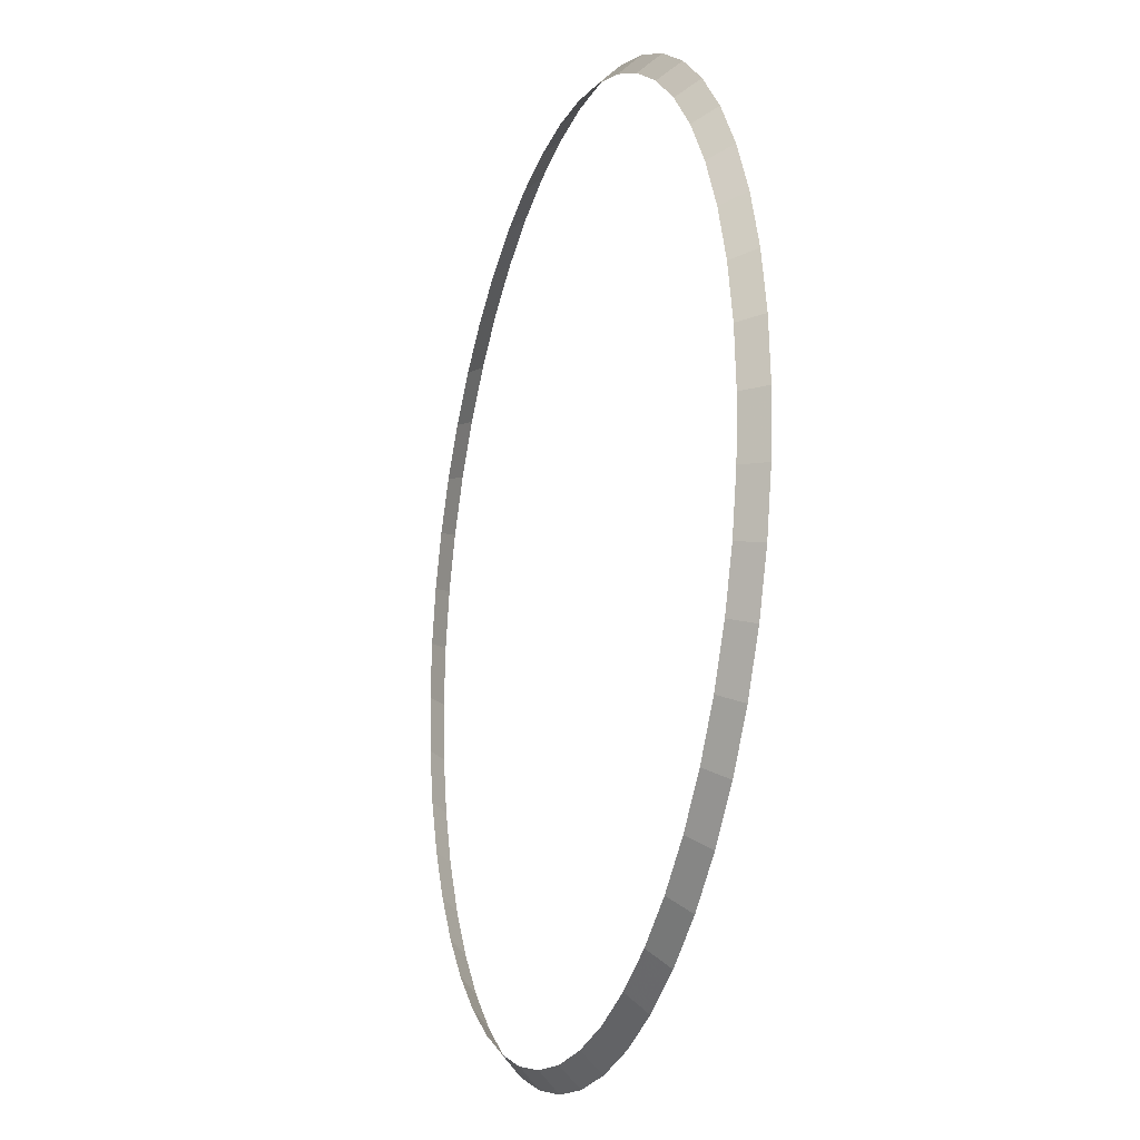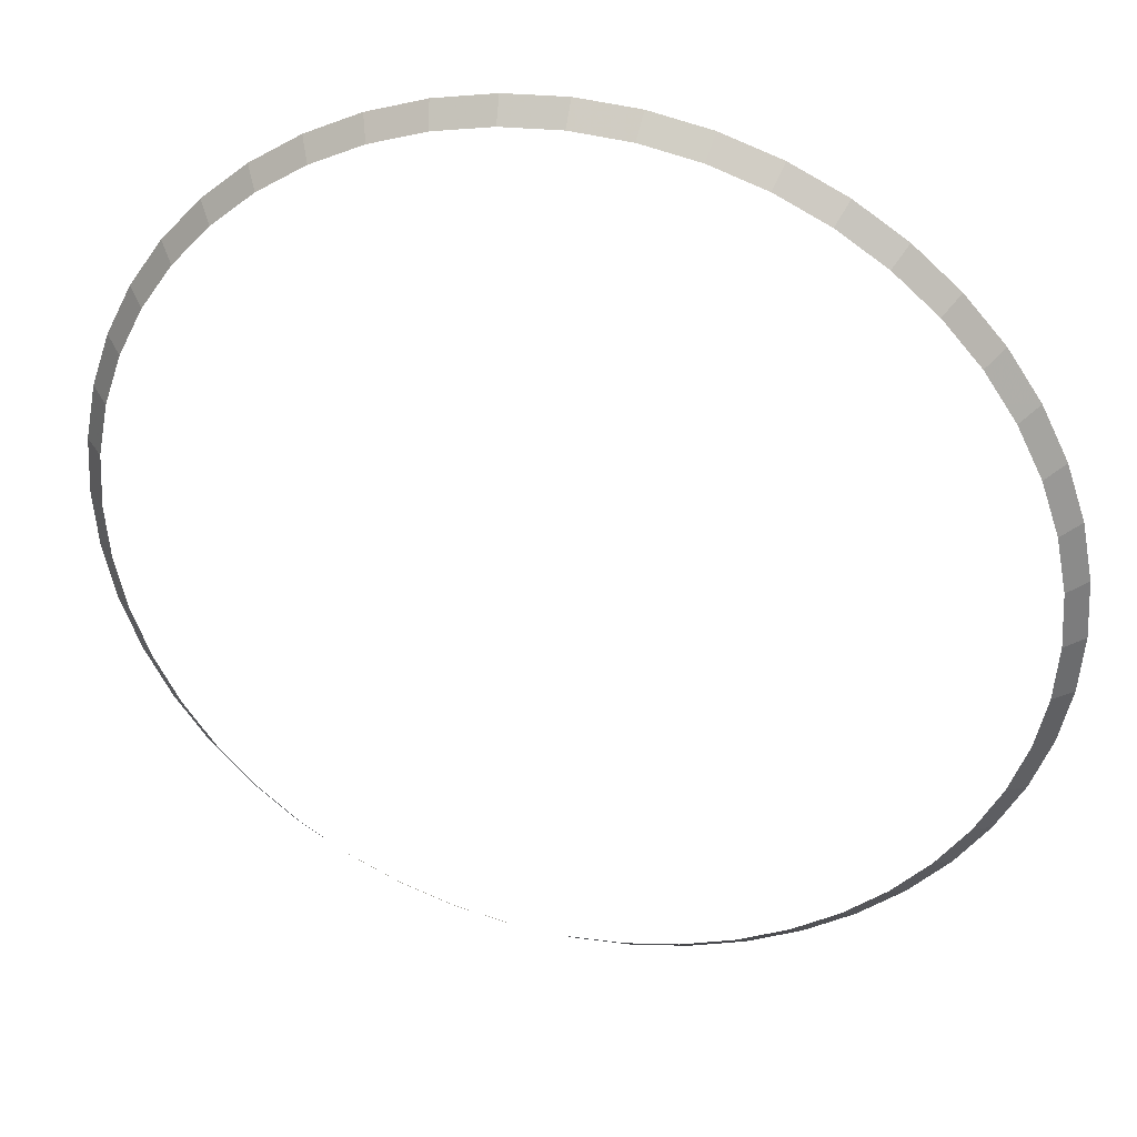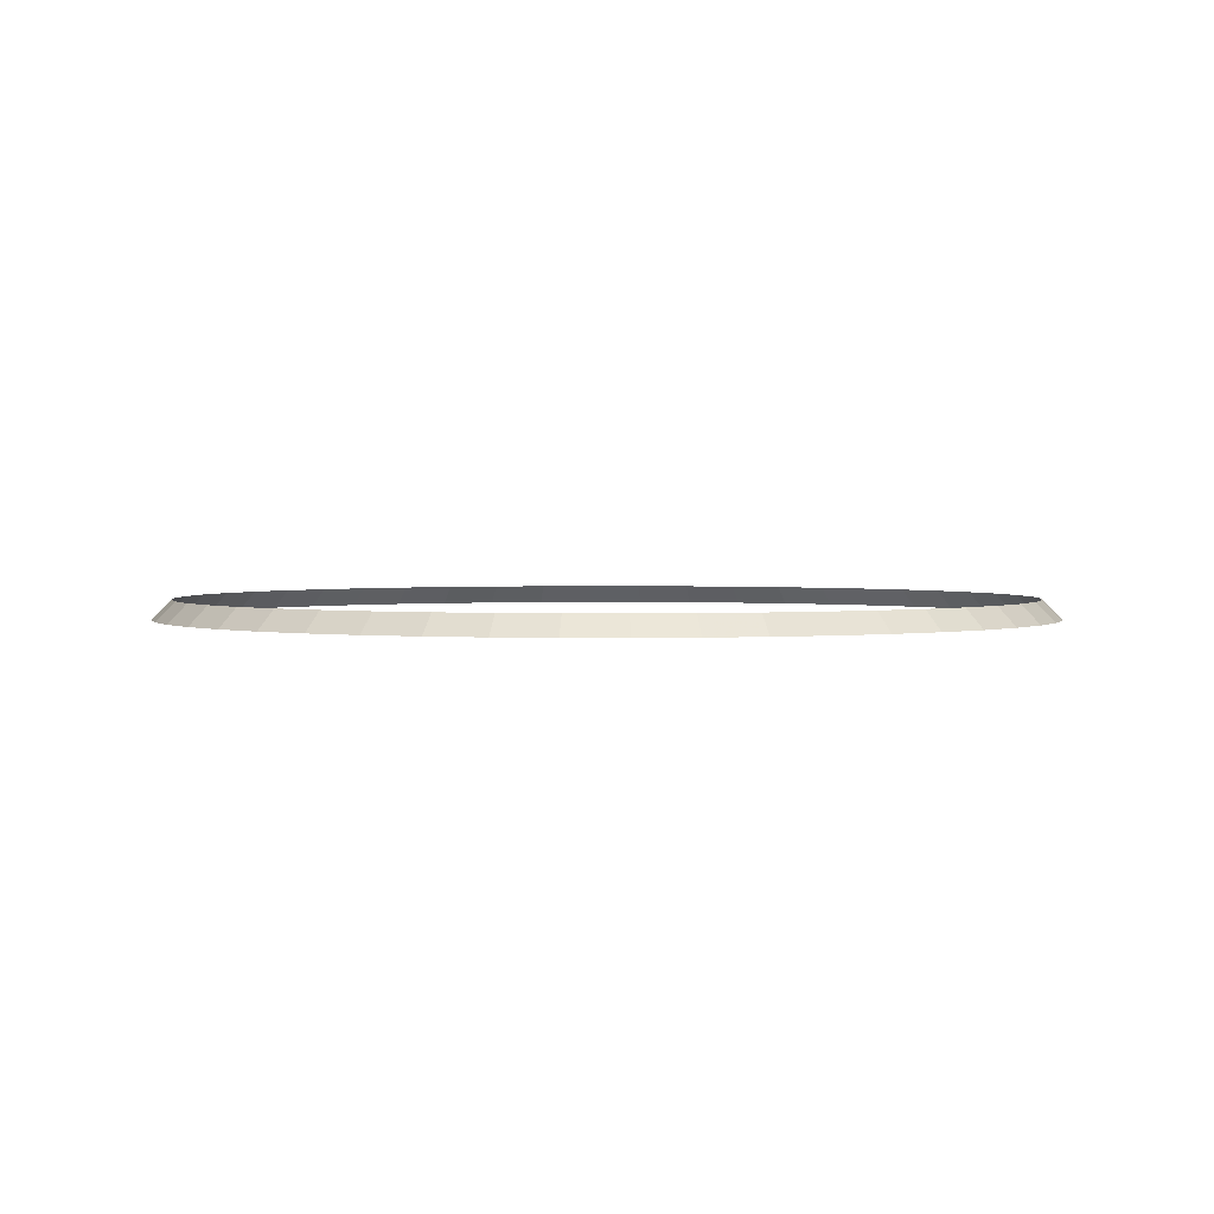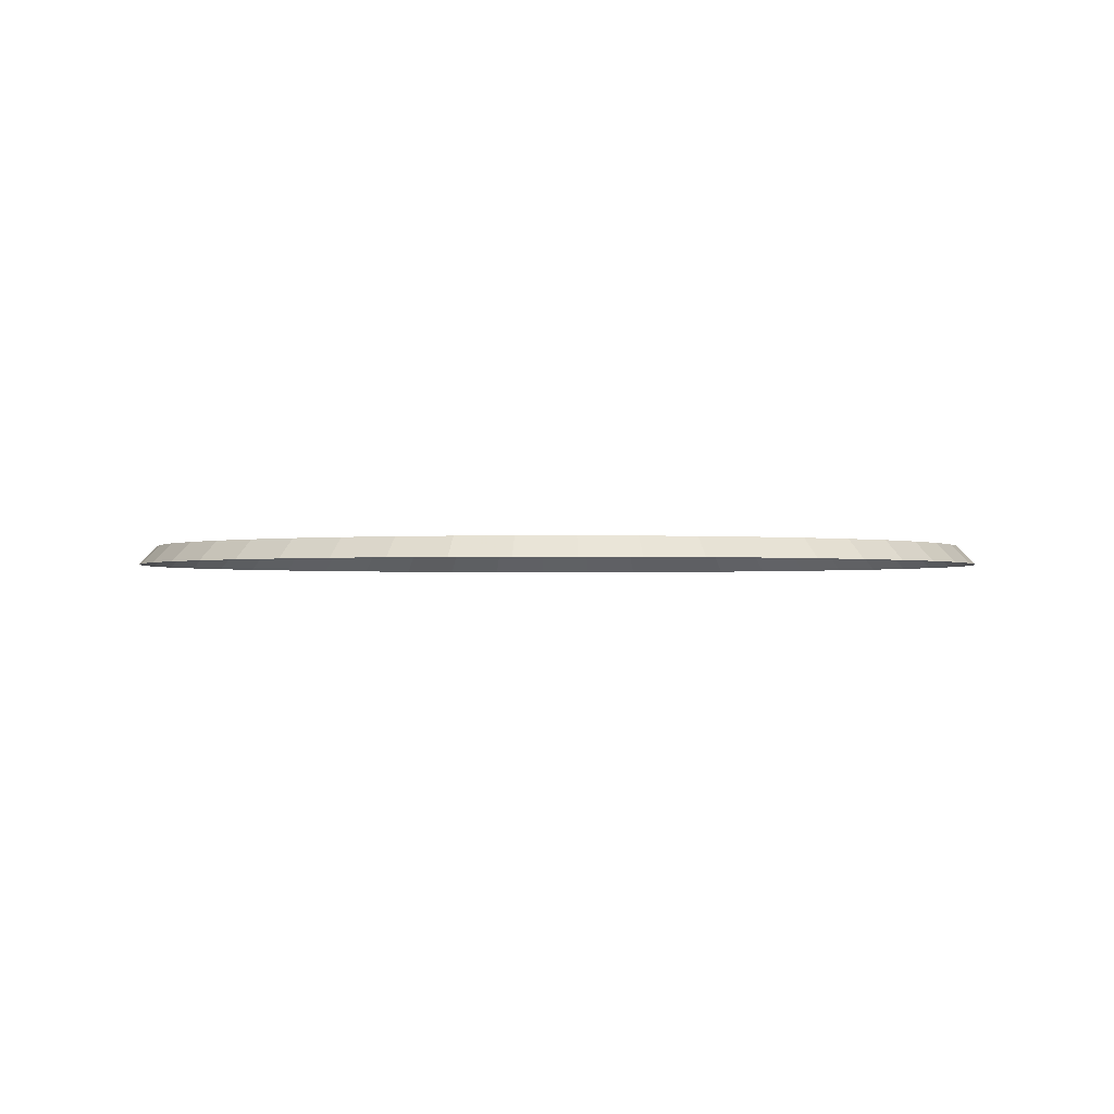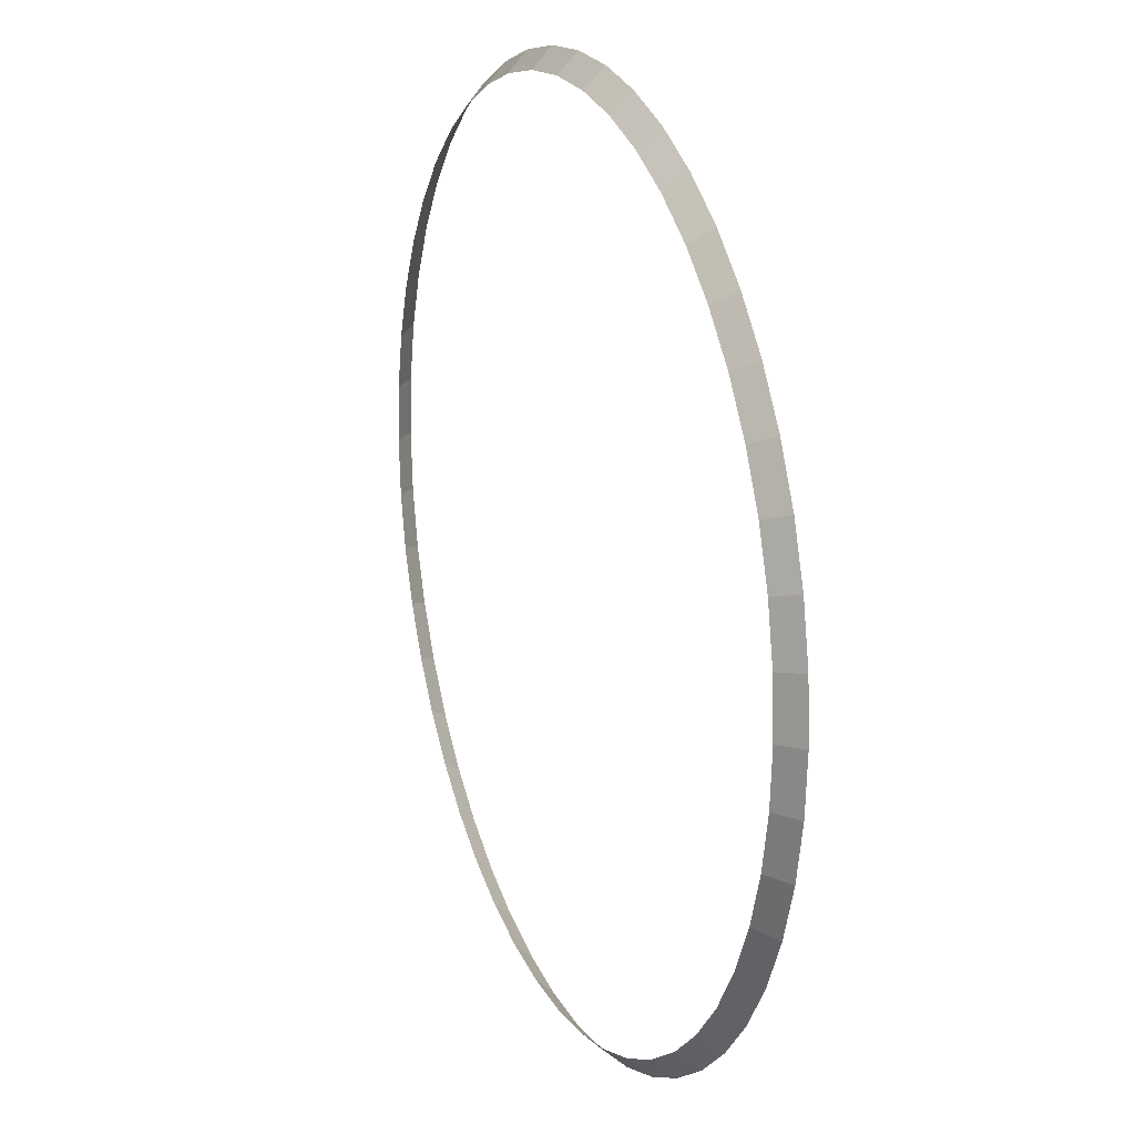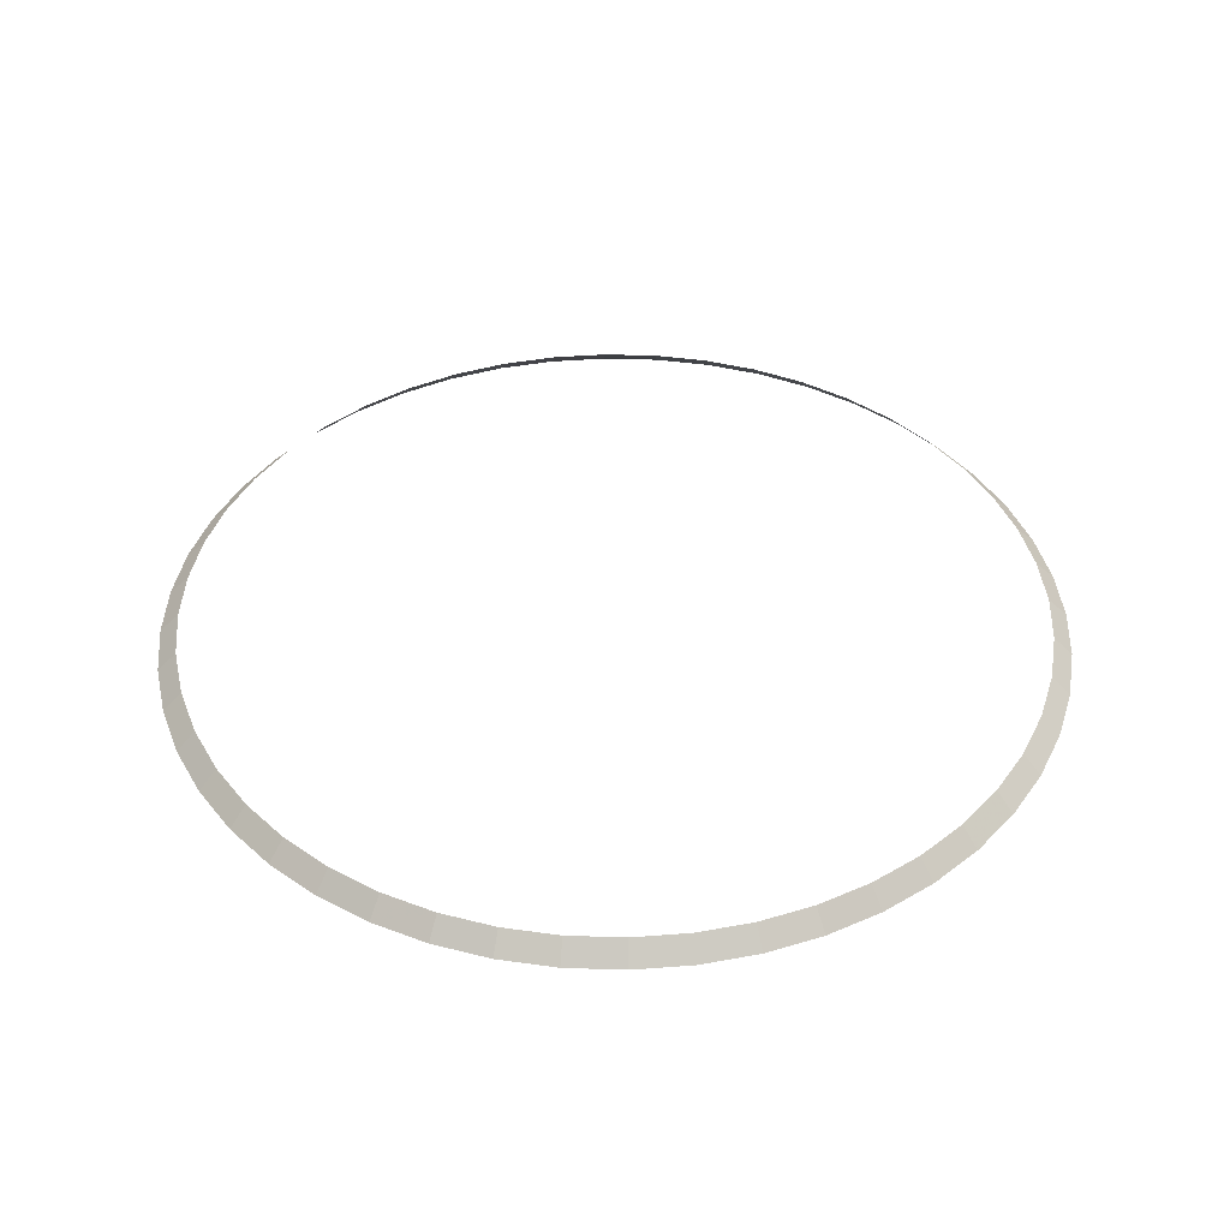
<metadata>
{"format":"obj","ext":"obj","renderer":"f3d","projection":"perspective","resolution":1024,"background":"white","views":[{"elev":-18.5,"azim":-107.8,"up":"+Z"},{"elev":36.1,"azim":-166.0,"up":"+Z"},{"elev":2.0,"azim":-85.0,"up":"+Y"},{"elev":-1.3,"azim":-107.4,"up":"+Y"},{"elev":19.0,"azim":-112.0,"up":"+Z"},{"elev":41.3,"azim":66.0,"up":"+Y"}]}
</metadata>
<code>
v 1.1 0.05 0
v 1.091 0.05 0.1436
v 1.14 0 0.1501
v 1.15 0 0
v 1.091 0.05 0.1436
v 1.062 0.05 0.2847
v 1.111 0 0.2976
v 1.14 0 0.1501
v 1.062 0.05 0.2847
v 1.016 0.05 0.421
v 1.062 0 0.4401
v 1.111 0 0.2976
v 1.016 0.05 0.421
v 0.9526 0.05 0.55
v 0.9959 0 0.575
v 1.062 0 0.4401
v 0.9526 0.05 0.55
v 0.8727 0.05 0.6697
v 0.9124 0 0.7001
v 0.9959 0 0.575
v 0.8727 0.05 0.6697
v 0.7778 0.05 0.7778
v 0.8132 0 0.8132
v 0.9124 0 0.7001
v 0.7778 0.05 0.7778
v 0.6697 0.05 0.8727
v 0.7001 0 0.9124
v 0.8132 0 0.8132
v 0.6697 0.05 0.8727
v 0.55 0.05 0.9526
v 0.575 0 0.9959
v 0.7001 0 0.9124
v 0.55 0.05 0.9526
v 0.421 0.05 1.016
v 0.4401 0 1.062
v 0.575 0 0.9959
v 0.421 0.05 1.016
v 0.2847 0.05 1.062
v 0.2976 0 1.111
v 0.4401 0 1.062
v 0.2847 0.05 1.062
v 0.1436 0.05 1.091
v 0.1501 0 1.14
v 0.2976 0 1.111
v 0.1436 0.05 1.091
v 0 0.05 1.1
v 0 0 1.15
v 0.1501 0 1.14
v 0 0.05 1.1
v -0.1436 0.05 1.091
v -0.1501 0 1.14
v 0 0 1.15
v -0.1436 0.05 1.091
v -0.2847 0.05 1.062
v -0.2976 0 1.111
v -0.1501 0 1.14
v -0.2847 0.05 1.062
v -0.421 0.05 1.016
v -0.4401 0 1.062
v -0.2976 0 1.111
v -0.421 0.05 1.016
v -0.55 0.05 0.9526
v -0.575 0 0.9959
v -0.4401 0 1.062
v -0.55 0.05 0.9526
v -0.6697 0.05 0.8727
v -0.7001 0 0.9124
v -0.575 0 0.9959
v -0.6697 0.05 0.8727
v -0.7778 0.05 0.7778
v -0.8132 0 0.8132
v -0.7001 0 0.9124
v -0.7778 0.05 0.7778
v -0.8727 0.05 0.6697
v -0.9124 0 0.7001
v -0.8132 0 0.8132
v -0.8727 0.05 0.6697
v -0.9526 0.05 0.55
v -0.9959 0 0.575
v -0.9124 0 0.7001
v -0.9526 0.05 0.55
v -1.016 0.05 0.421
v -1.062 0 0.4401
v -0.9959 0 0.575
v -1.016 0.05 0.421
v -1.062 0.05 0.2847
v -1.111 0 0.2976
v -1.062 0 0.4401
v -1.062 0.05 0.2847
v -1.091 0.05 0.1436
v -1.14 0 0.1501
v -1.111 0 0.2976
v -1.091 0.05 0.1436
v -1.1 0.05 0
v -1.15 0 0
v -1.14 0 0.1501
v -1.1 0.05 0
v -1.091 0.05 -0.1436
v -1.14 0 -0.1501
v -1.15 0 0
v -1.091 0.05 -0.1436
v -1.062 0.05 -0.2847
v -1.111 0 -0.2976
v -1.14 0 -0.1501
v -1.062 0.05 -0.2847
v -1.016 0.05 -0.421
v -1.062 0 -0.4401
v -1.111 0 -0.2976
v -1.016 0.05 -0.421
v -0.9526 0.05 -0.55
v -0.9959 0 -0.575
v -1.062 0 -0.4401
v -0.9526 0.05 -0.55
v -0.8727 0.05 -0.6697
v -0.9124 0 -0.7001
v -0.9959 0 -0.575
v -0.8727 0.05 -0.6697
v -0.7778 0.05 -0.7778
v -0.8132 0 -0.8132
v -0.9124 0 -0.7001
v -0.7778 0.05 -0.7778
v -0.6697 0.05 -0.8727
v -0.7001 0 -0.9124
v -0.8132 0 -0.8132
v -0.6697 0.05 -0.8727
v -0.55 0.05 -0.9526
v -0.575 0 -0.9959
v -0.7001 0 -0.9124
v -0.55 0.05 -0.9526
v -0.421 0.05 -1.016
v -0.4401 0 -1.062
v -0.575 0 -0.9959
v -0.421 0.05 -1.016
v -0.2847 0.05 -1.062
v -0.2976 0 -1.111
v -0.4401 0 -1.062
v -0.2847 0.05 -1.062
v -0.1436 0.05 -1.091
v -0.1501 0 -1.14
v -0.2976 0 -1.111
v -0.1436 0.05 -1.091
v 0 0.05 -1.1
v 0 0 -1.15
v -0.1501 0 -1.14
v 0 0.05 -1.1
v 0.1436 0.05 -1.091
v 0.1501 0 -1.14
v 0 0 -1.15
v 0.1436 0.05 -1.091
v 0.2847 0.05 -1.062
v 0.2976 0 -1.111
v 0.1501 0 -1.14
v 0.2847 0.05 -1.062
v 0.421 0.05 -1.016
v 0.4401 0 -1.062
v 0.2976 0 -1.111
v 0.421 0.05 -1.016
v 0.55 0.05 -0.9526
v 0.575 0 -0.9959
v 0.4401 0 -1.062
v 0.55 0.05 -0.9526
v 0.6697 0.05 -0.8727
v 0.7001 0 -0.9124
v 0.575 0 -0.9959
v 0.6697 0.05 -0.8727
v 0.7778 0.05 -0.7778
v 0.8132 0 -0.8132
v 0.7001 0 -0.9124
v 0.7778 0.05 -0.7778
v 0.8727 0.05 -0.6697
v 0.9124 0 -0.7001
v 0.8132 0 -0.8132
v 0.8727 0.05 -0.6697
v 0.9526 0.05 -0.55
v 0.9959 0 -0.575
v 0.9124 0 -0.7001
v 0.9526 0.05 -0.55
v 1.016 0.05 -0.421
v 1.062 0 -0.4401
v 0.9959 0 -0.575
v 1.016 0.05 -0.421
v 1.062 0.05 -0.2847
v 1.111 0 -0.2976
v 1.062 0 -0.4401
v 1.062 0.05 -0.2847
v 1.091 0.05 -0.1436
v 1.14 0 -0.1501
v 1.111 0 -0.2976
v 1.091 0.05 -0.1436
v 1.1 0.05 0
v 1.15 0 0
v 1.14 0 -0.1501
g mesh2767
f 1 2 3
f 3 4 1
f 5 6 7
f 7 8 5
f 9 10 11
f 11 12 9
f 13 14 15
f 15 16 13
f 17 18 19
f 19 20 17
f 21 22 23
f 23 24 21
f 25 26 27
f 27 28 25
f 29 30 31
f 31 32 29
f 33 34 35
f 35 36 33
f 37 38 39
f 39 40 37
f 41 42 43
f 43 44 41
f 45 46 47
f 47 48 45
f 49 50 51
f 51 52 49
f 53 54 55
f 55 56 53
f 57 58 59
f 59 60 57
f 61 62 63
f 63 64 61
f 65 66 67
f 67 68 65
f 69 70 71
f 71 72 69
f 73 74 75
f 75 76 73
f 77 78 79
f 79 80 77
f 81 82 83
f 83 84 81
f 85 86 87
f 87 88 85
f 89 90 91
f 91 92 89
f 93 94 95
f 95 96 93
f 97 98 99
f 99 100 97
f 101 102 103
f 103 104 101
f 105 106 107
f 107 108 105
f 109 110 111
f 111 112 109
f 113 114 115
f 115 116 113
f 117 118 119
f 119 120 117
f 121 122 123
f 123 124 121
f 125 126 127
f 127 128 125
f 129 130 131
f 131 132 129
f 133 134 135
f 135 136 133
f 137 138 139
f 139 140 137
f 141 142 143
f 143 144 141
f 145 146 147
f 147 148 145
f 149 150 151
f 151 152 149
f 153 154 155
f 155 156 153
f 157 158 159
f 159 160 157
f 161 162 163
f 163 164 161
f 165 166 167
f 167 168 165
f 169 170 171
f 171 172 169
f 173 174 175
f 175 176 173
f 177 178 179
f 179 180 177
f 181 182 183
f 183 184 181
f 185 186 187
f 187 188 185
f 189 190 191
f 191 192 189

</code>
